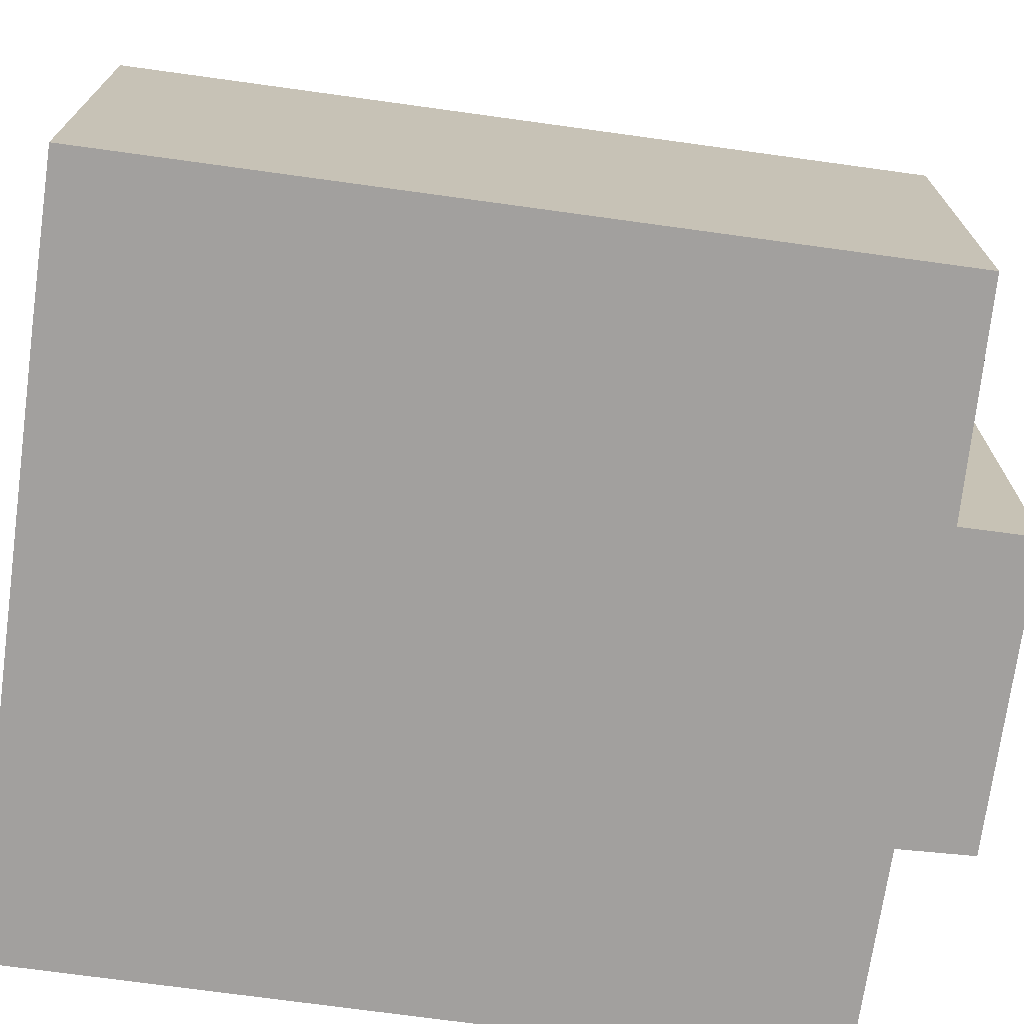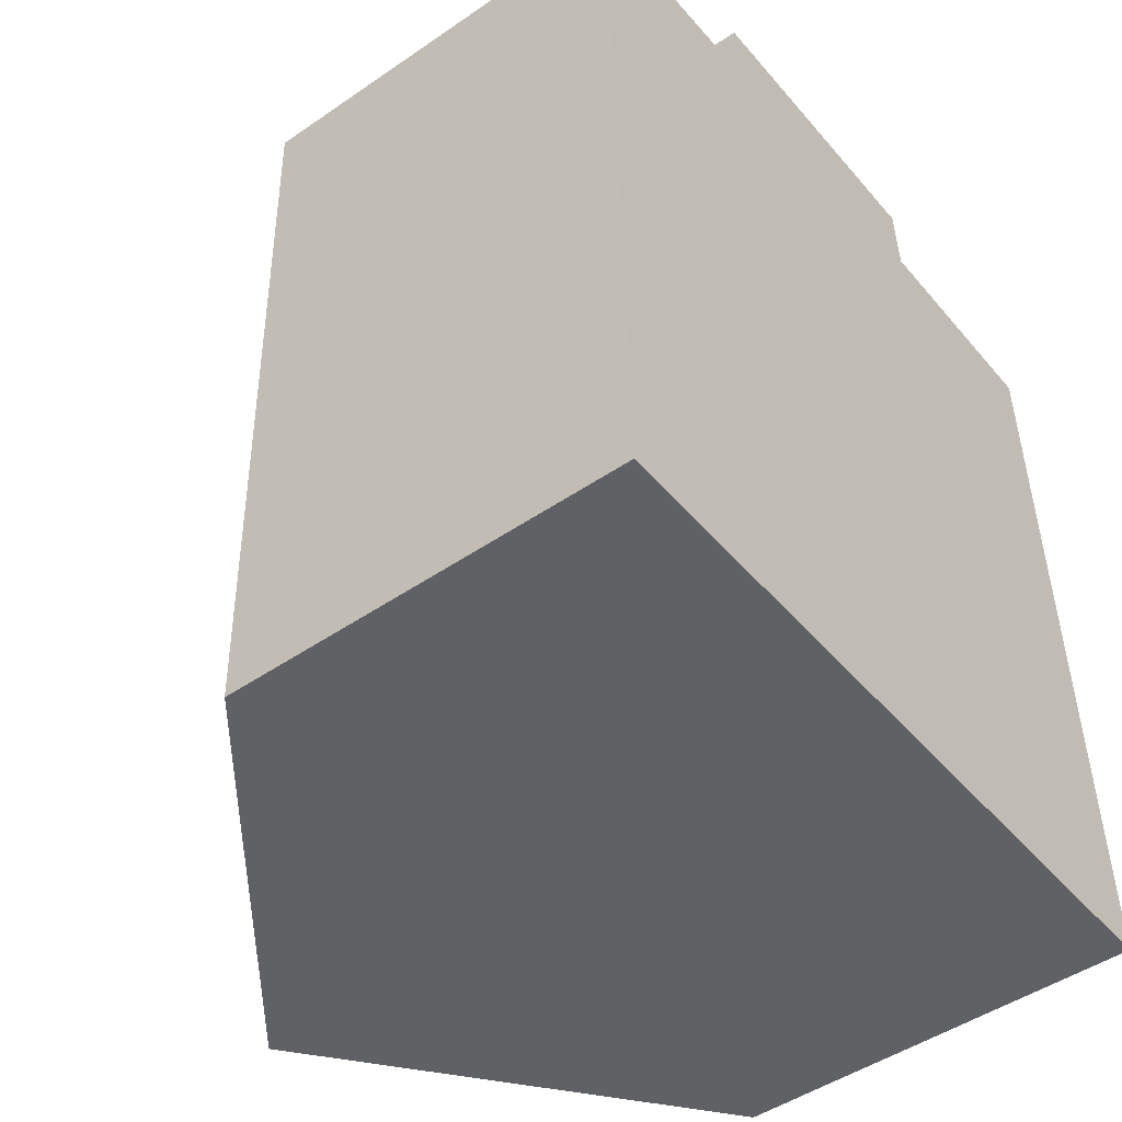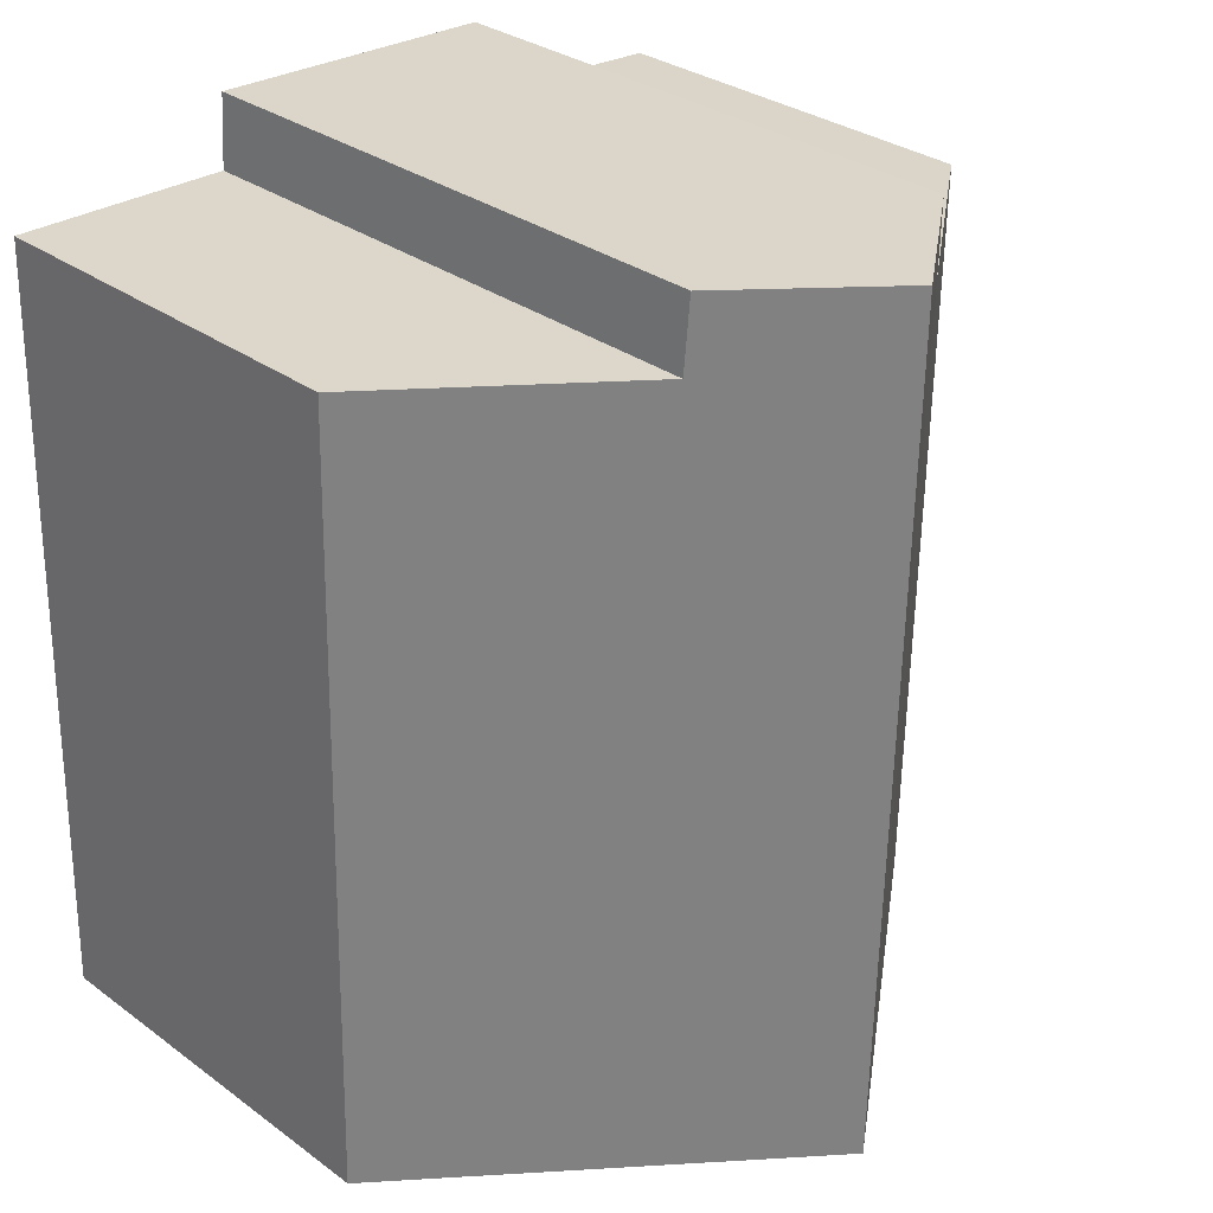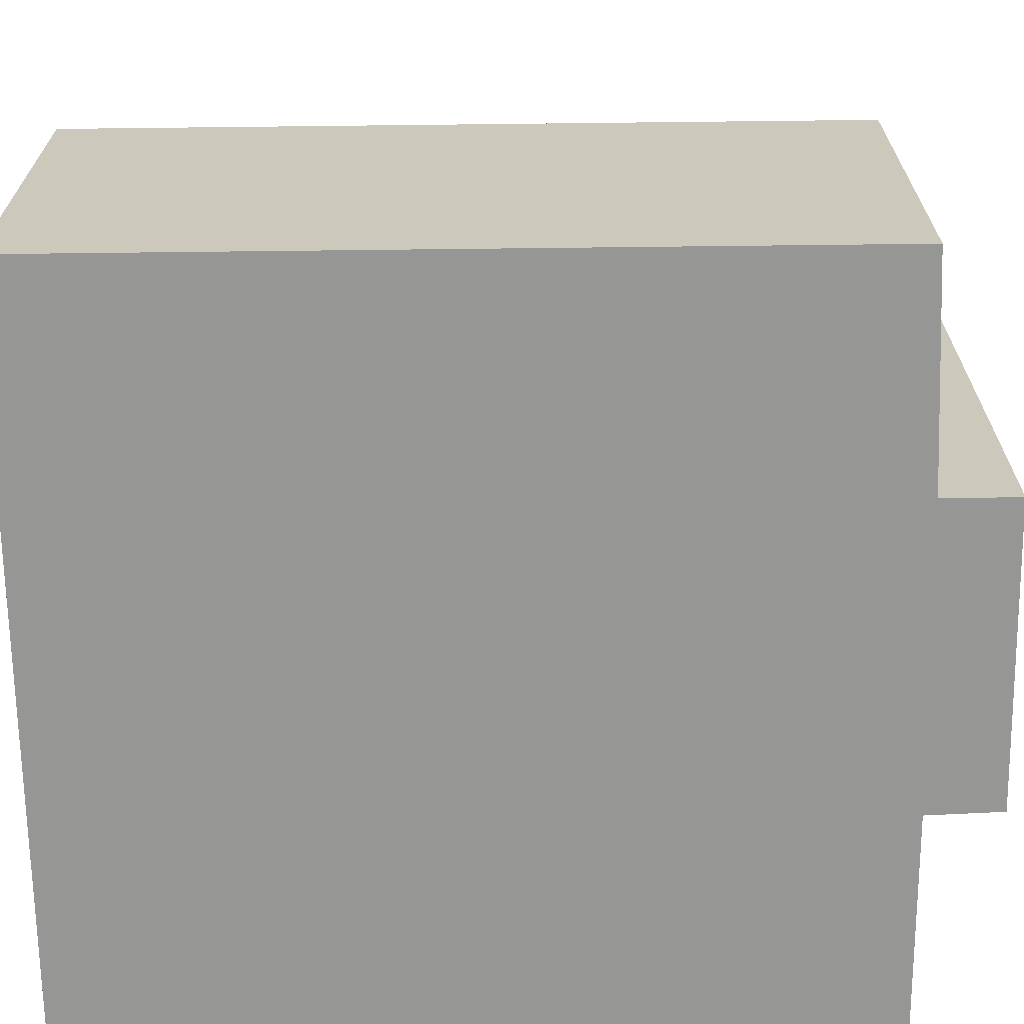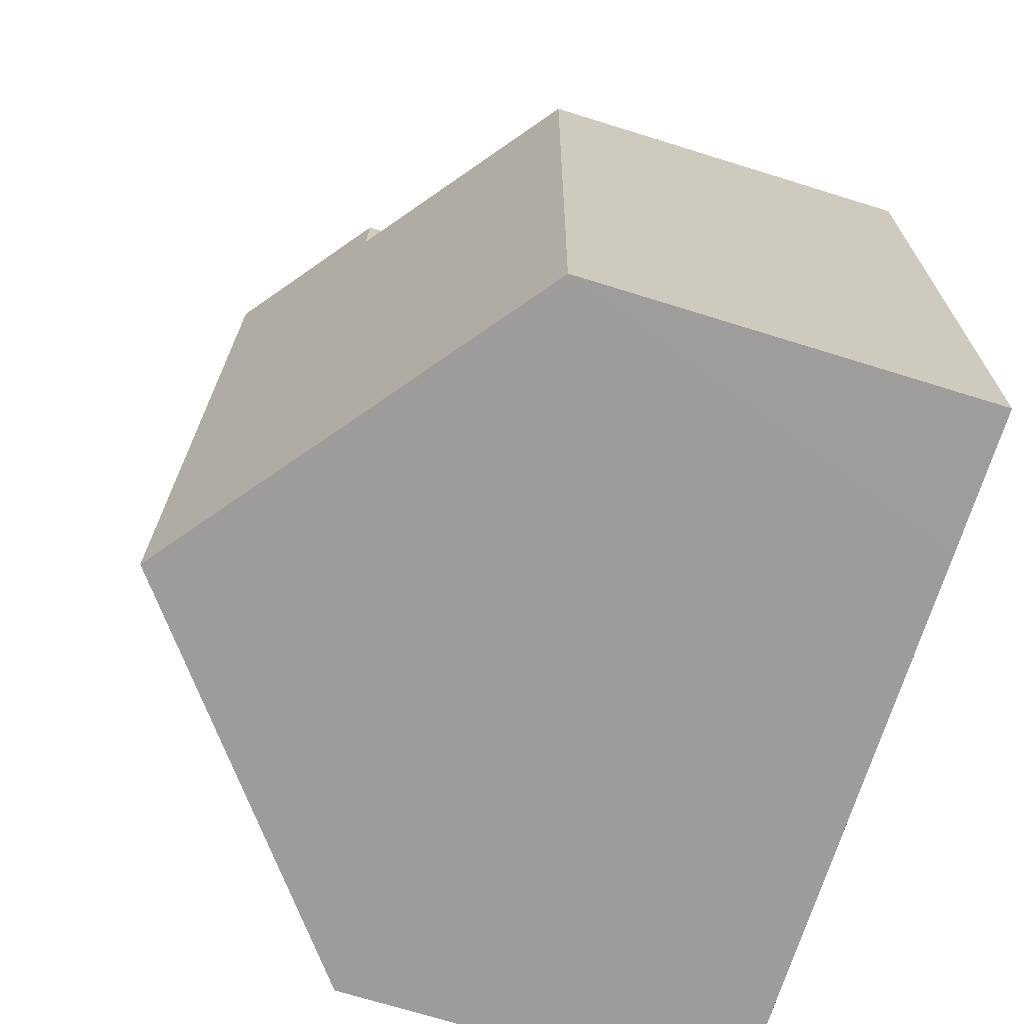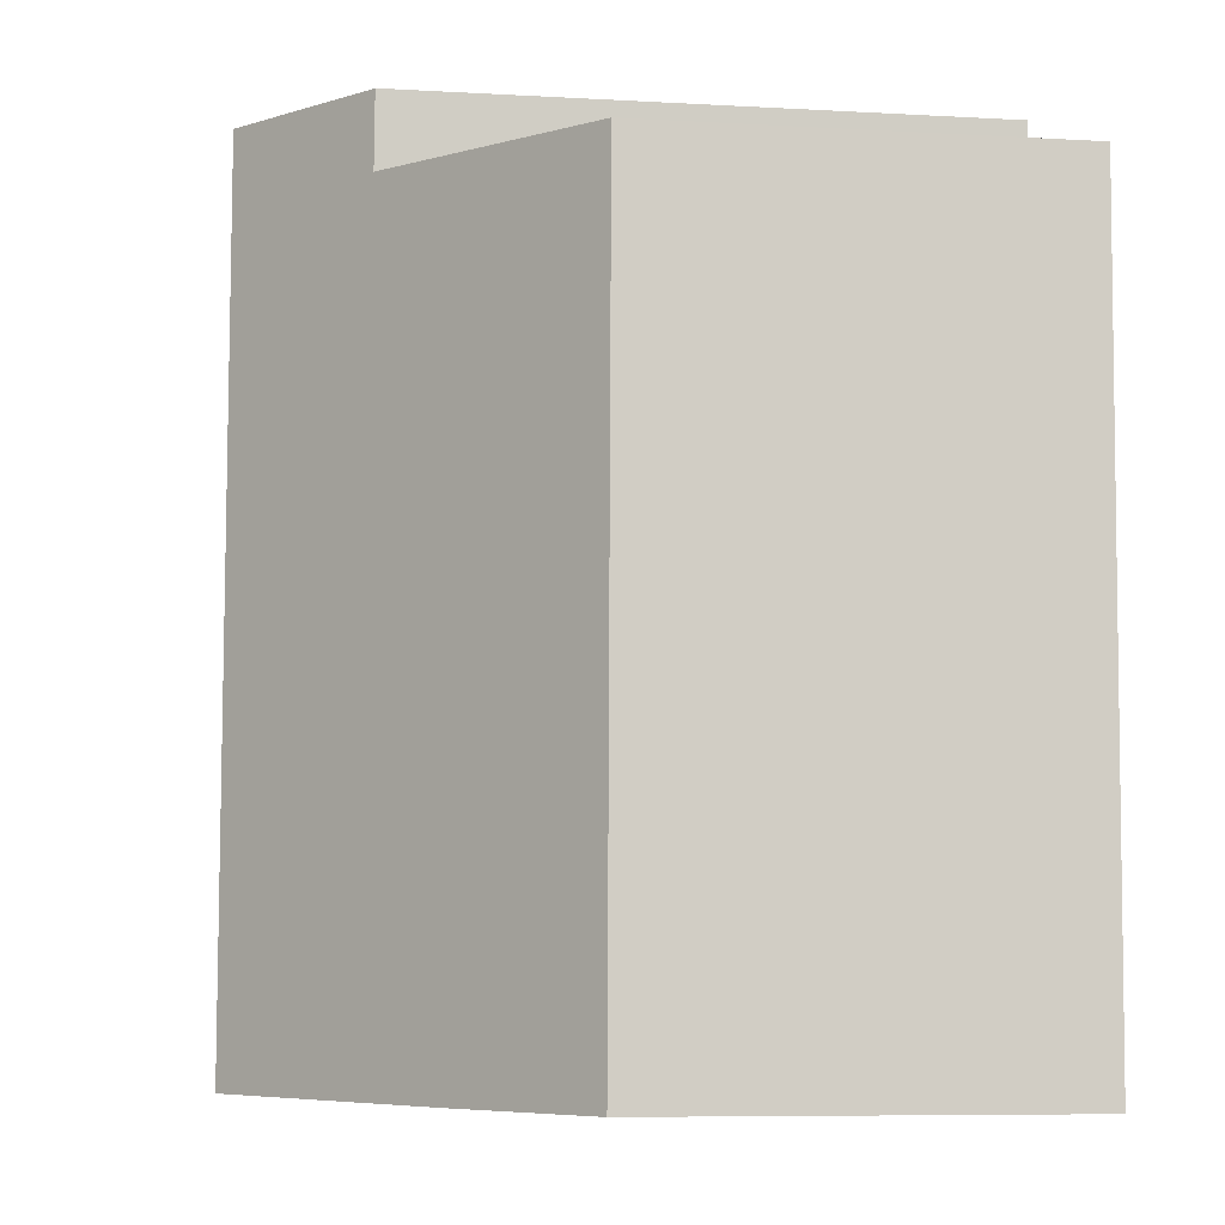
<metadata>
{"format":"obj","ext":"obj","renderer":"f3d","projection":"perspective","resolution":1024,"background":"white","views":[{"elev":-71.9,"azim":-99.2,"up":"+Y"},{"elev":-47.7,"azim":-52.3,"up":"+Z"},{"elev":30.9,"azim":136.2,"up":"+Z"},{"elev":-67.7,"azim":-90.7,"up":"+Y"},{"elev":-71.4,"azim":-107.2,"up":"+Z"},{"elev":-7.7,"azim":-99.0,"up":"+Z"}]}
</metadata>
<code>
v  5.213 9.322 -10.31
v  9.941 5.481 0.323
v  10.18 5.481 -10.19
v  6.98 7.769 0.28
v  4.948 9.322 1.203
v  6.917 7.8 1.261
v  0 5.479 3.355e-16
v  2.177 6.975 -10.38
v  0.247 5.484 -10.41
v  2.958 7.766 0.164
v  2.929 7.761 1.144
v  0.247 6.376e-16 -10.41
v  0 0 0
v  2.958 -1.004e-17 0.164
v  2.929 -7.005e-17 1.144
v  6.917 -7.721e-17 1.261
v  4.948 -7.366e-17 1.203
v  6.98 -1.715e-17 0.28
v  9.941 -1.978e-17 0.323
v  10.18 6.239e-16 -10.19
v  5.213 6.312e-16 -10.31
v  2.177 6.356e-16 -10.38
g defaultobject
f 1 2 3
f 2 1 4
f 4 1 5
f 4 5 6
f 7 8 9
f 8 7 1
f 1 7 10
f 1 10 5
f 5 10 11
f 12 7 9
f 7 12 13
f 14 11 10
f 11 14 15
f 7 14 10
f 14 7 13
f 11 6 5
f 6 11 15
f 6 15 16
f 16 15 17
f 18 2 4
f 2 18 19
f 16 4 6
f 4 16 18
f 19 3 2
f 3 19 20
f 20 1 3
f 1 20 8
f 8 20 21
f 8 21 9
f 9 21 22
f 9 22 12
f 12 14 13
f 14 12 18
f 18 12 19
f 19 12 20
f 20 12 22
f 20 22 21
f 14 17 15
f 17 14 16
f 16 14 18

</code>
